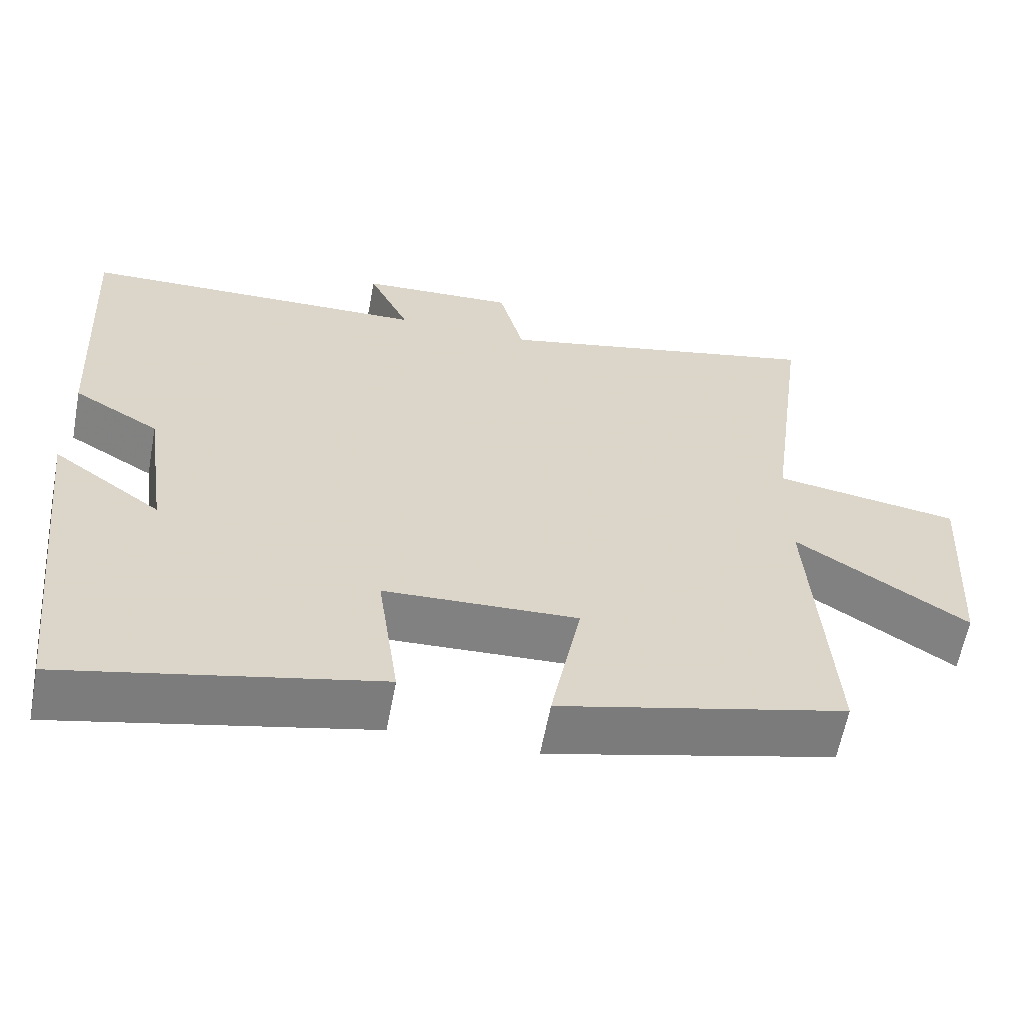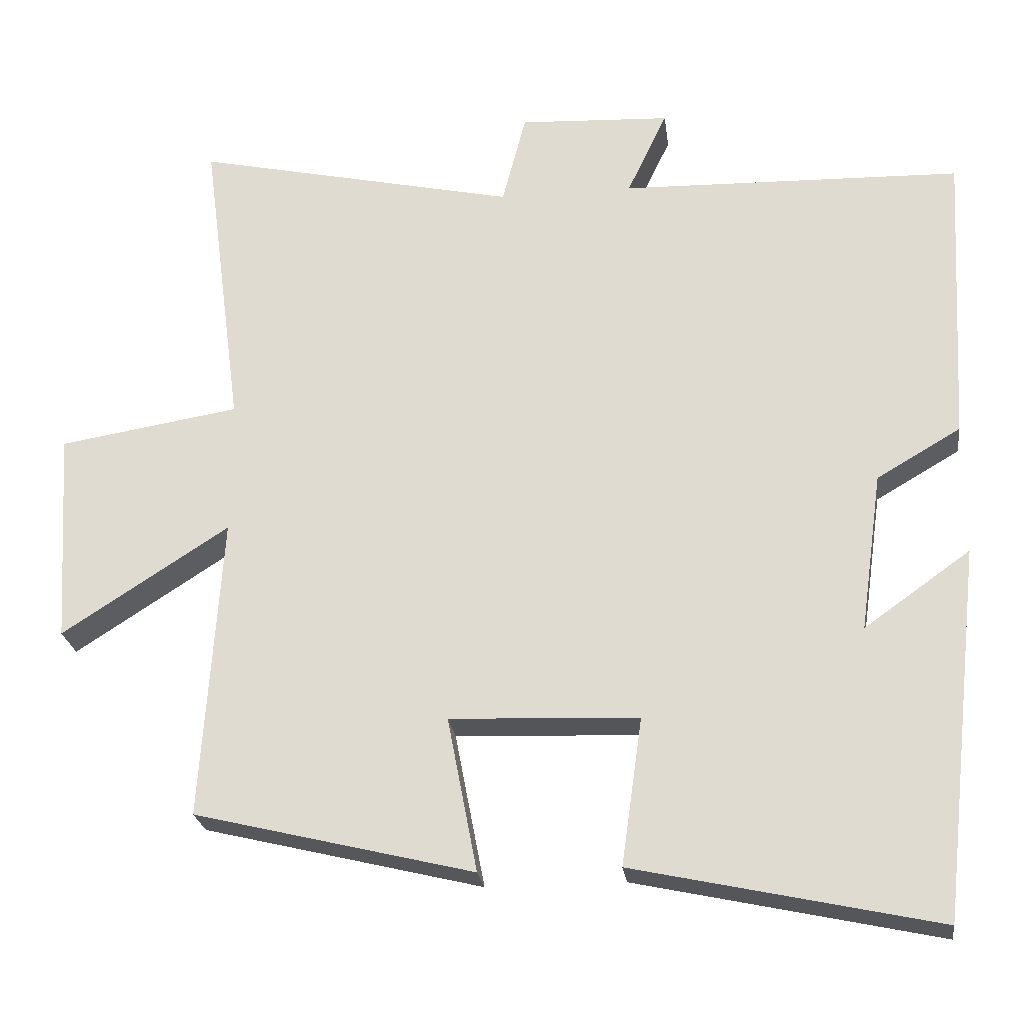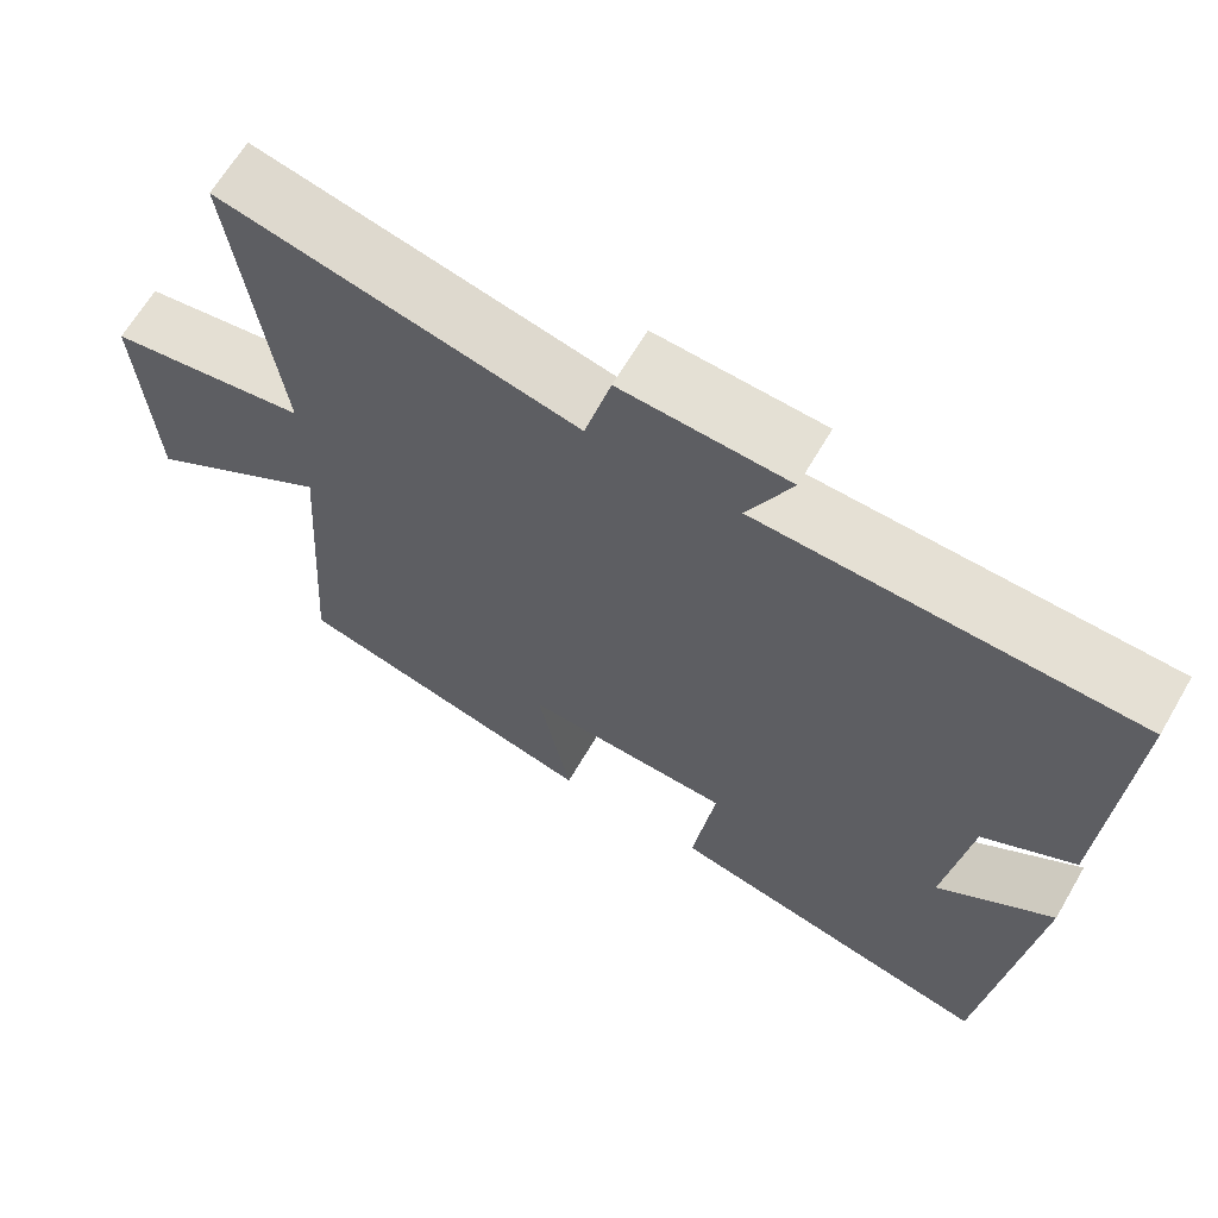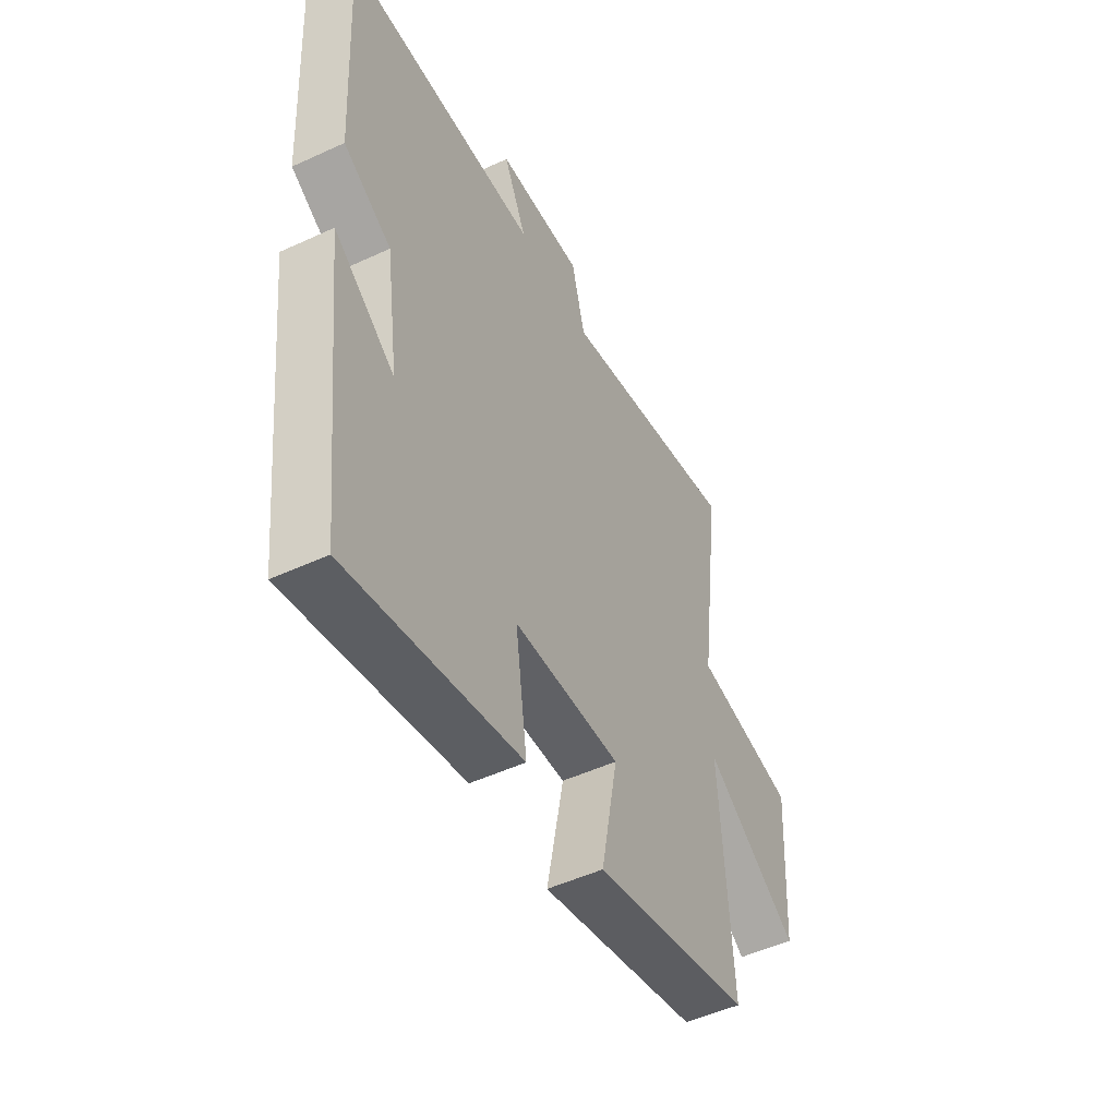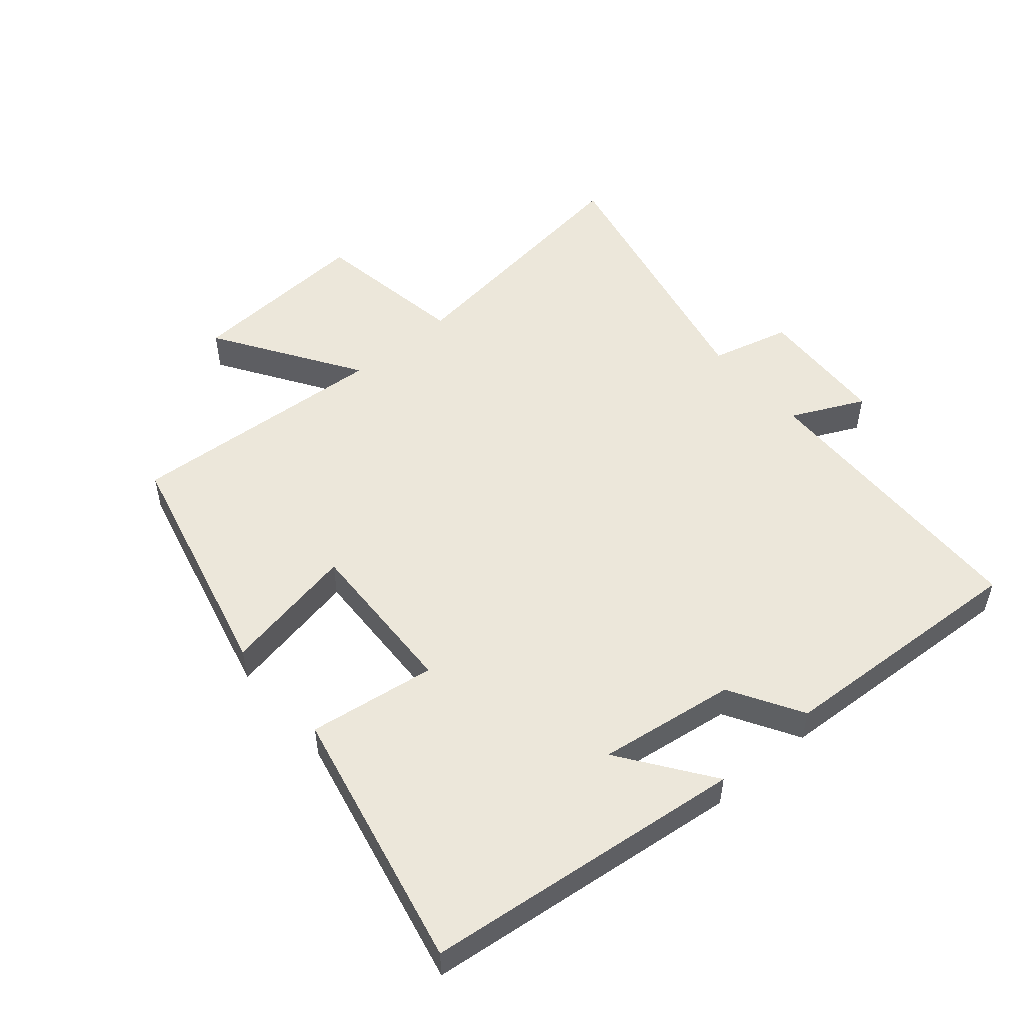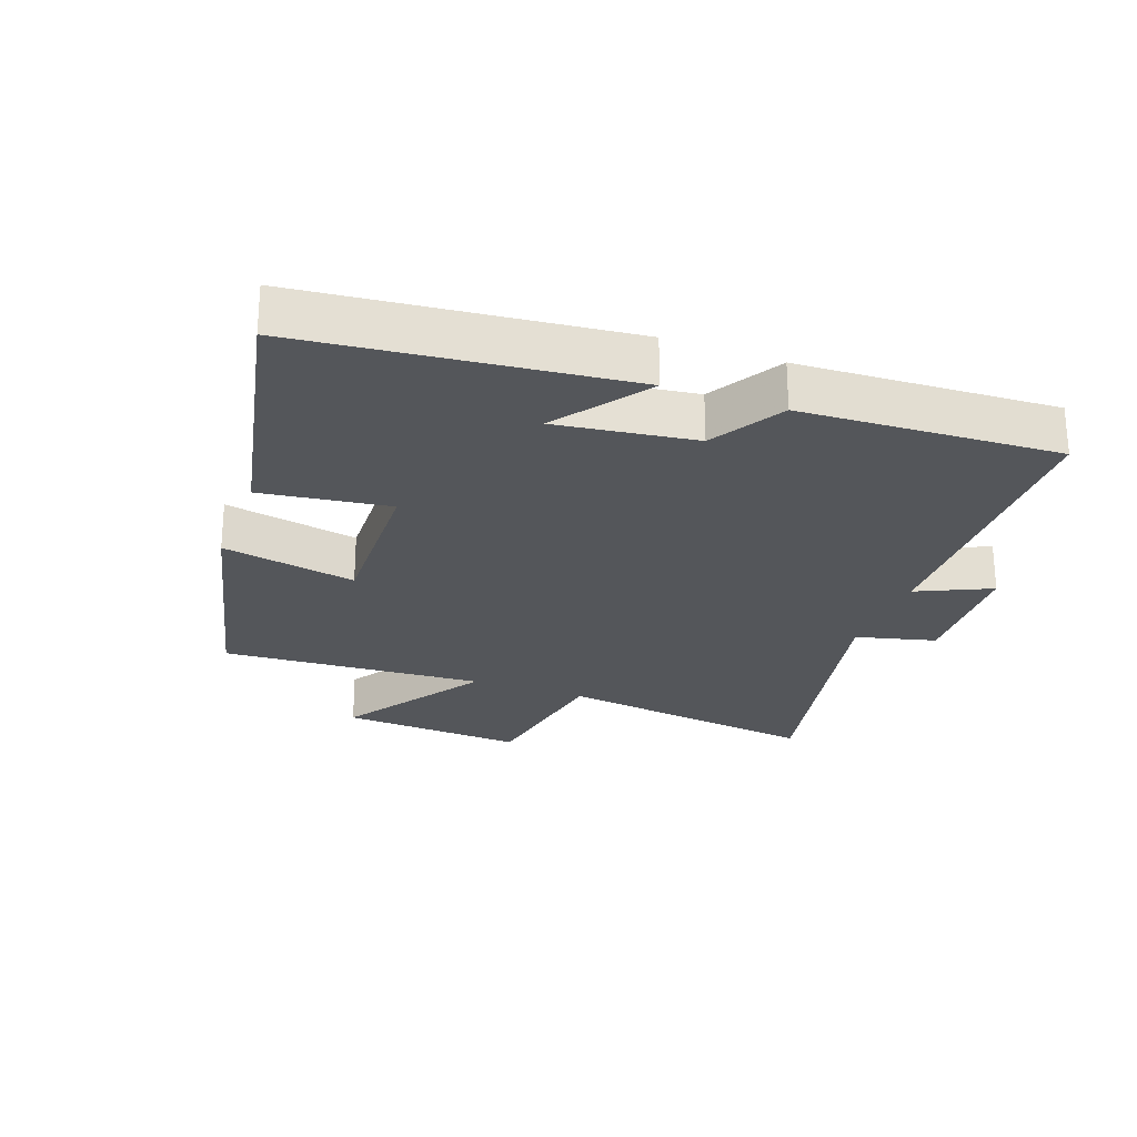
<metadata>
{"format":"obj","ext":"obj","renderer":"f3d","projection":"perspective","resolution":1024,"background":"white","views":[{"elev":-60.7,"azim":-10.6,"up":"+Z"},{"elev":-24.2,"azim":-172.6,"up":"+Z"},{"elev":65.3,"azim":-149.7,"up":"+Z"},{"elev":-50.2,"azim":-63.1,"up":"+Z"},{"elev":51.9,"azim":-130.5,"up":"+Y"},{"elev":-25.3,"azim":-110.5,"up":"+Y"}]}
</metadata>
<code>
v -0.522 0.07 0.488
v -0.063 0.07 0.5
v -0.117 0.07 0.614
v 0.087 0.07 0.624
v 0.119 0.07 0.5
v 0.554 0.07 0.595
v 0.5 0.07 0.183
v 0.743 0.07 0.144
v 0.725 0.07 -0.144
v 0.5 0.07 0.001
v 0.527 0.07 -0.408
v 0.151 0.07 -0.5
v 0.191 0.07 -0.291
v -0.063 0.07 -0.301
v -0.035 0.07 -0.5
v -0.444 0.07 -0.589
v -0.5 0.07 -0.089
v -0.357 0.07 -0.191
v -0.387 0.07 0.023
v -0.5 0.07 0.089
v -0.522 0 0.488
v -0.063 0 0.5
v -0.117 0 0.614
v 0.087 0 0.624
v 0.119 0 0.5
v 0.554 0 0.595
v 0.5 0 0.183
v 0.743 0 0.144
v 0.725 0 -0.144
v 0.5 0 0.001
v 0.527 0 -0.408
v 0.151 0 -0.5
v 0.191 0 -0.291
v -0.063 0 -0.301
v -0.035 0 -0.5
v -0.444 0 -0.589
v -0.5 0 -0.089
v -0.357 0 -0.191
v -0.387 0 0.023
v -0.5 0 0.089
f 19 20 1 2
f 18 19 2
f 15 16 17 18
f 14 15 18
f 13 14 18 2
f 10 11 12 13
f 10 13 2
f 7 8 9 10
f 7 10 2 3
f 5 6 7
f 5 7 3
f 3 4 5
f 22 21 40 39
f 22 39 38
f 38 37 36 35
f 38 35 34
f 22 38 34 33
f 33 32 31 30
f 22 33 30
f 30 29 28 27
f 23 22 30 27
f 27 26 25
f 23 27 25
f 25 24 23
f 1 21 22 2
f 2 22 23 3
f 3 23 24 4
f 4 24 25 5
f 5 25 26 6
f 6 26 27 7
f 7 27 28 8
f 8 28 29 9
f 9 29 30 10
f 10 30 31 11
f 11 31 32 12
f 12 32 33 13
f 13 33 34 14
f 14 34 35 15
f 15 35 36 16
f 16 36 37 17
f 17 37 38 18
f 18 38 39 19
f 19 39 40 20
f 20 40 21 1

</code>
